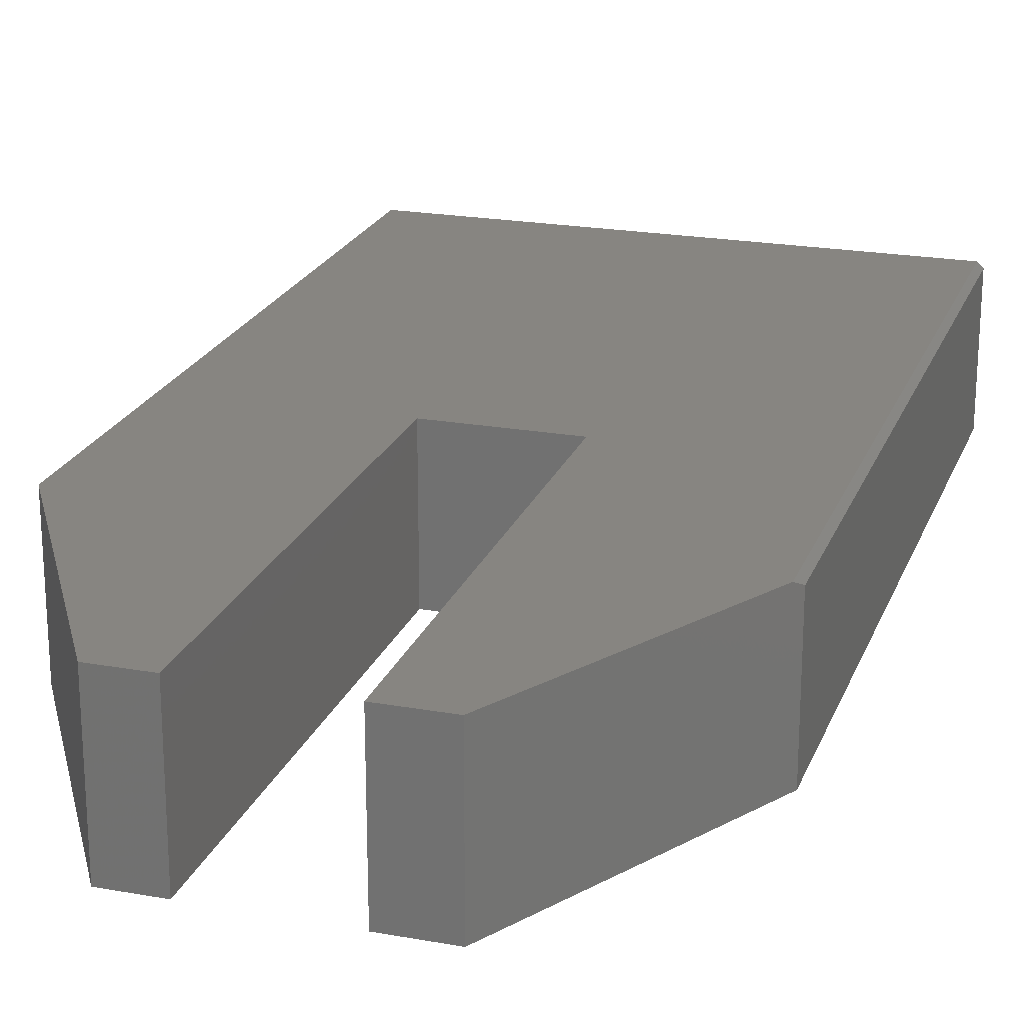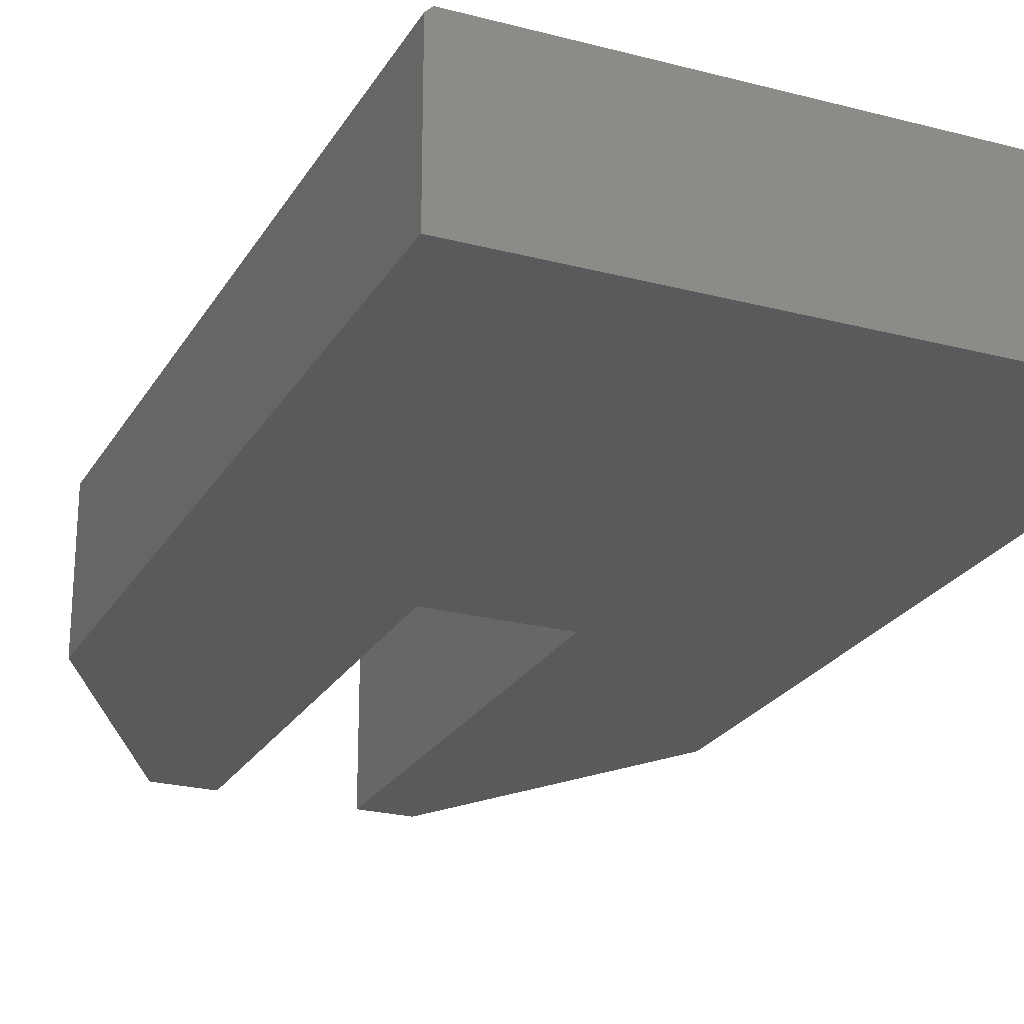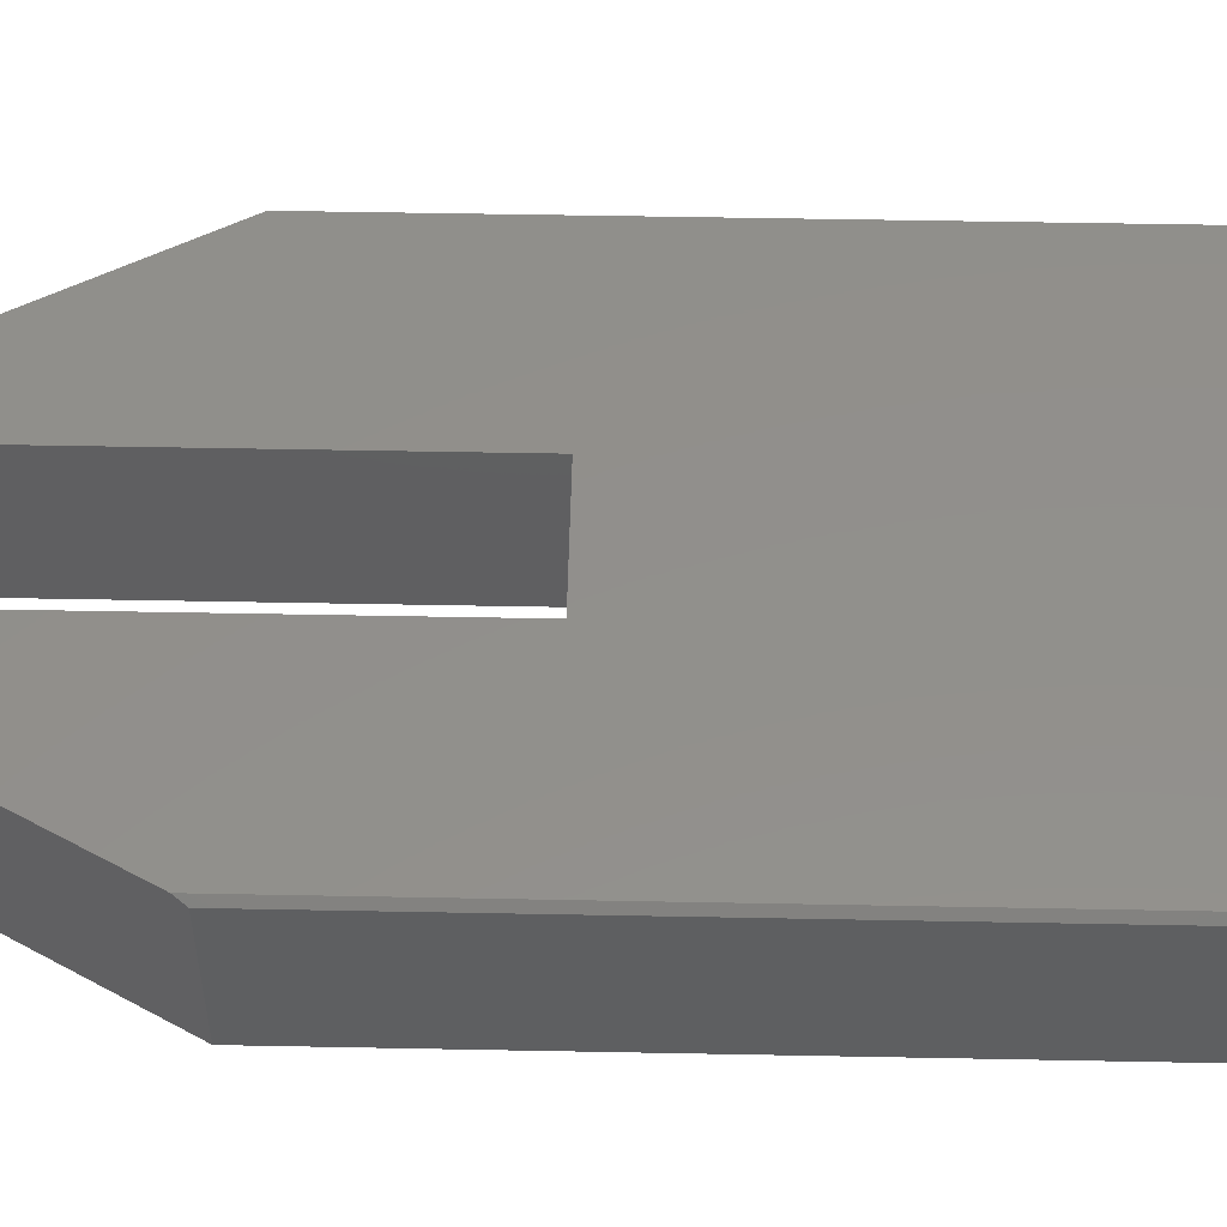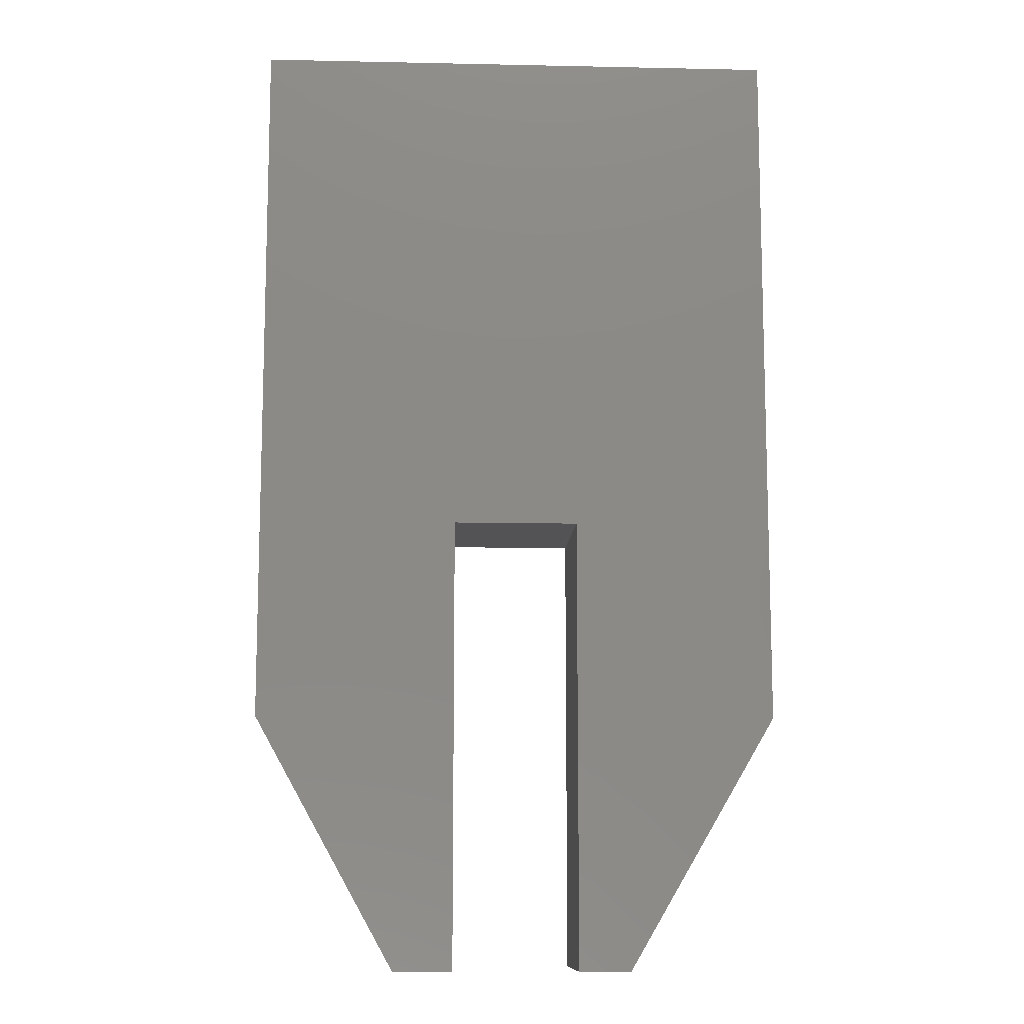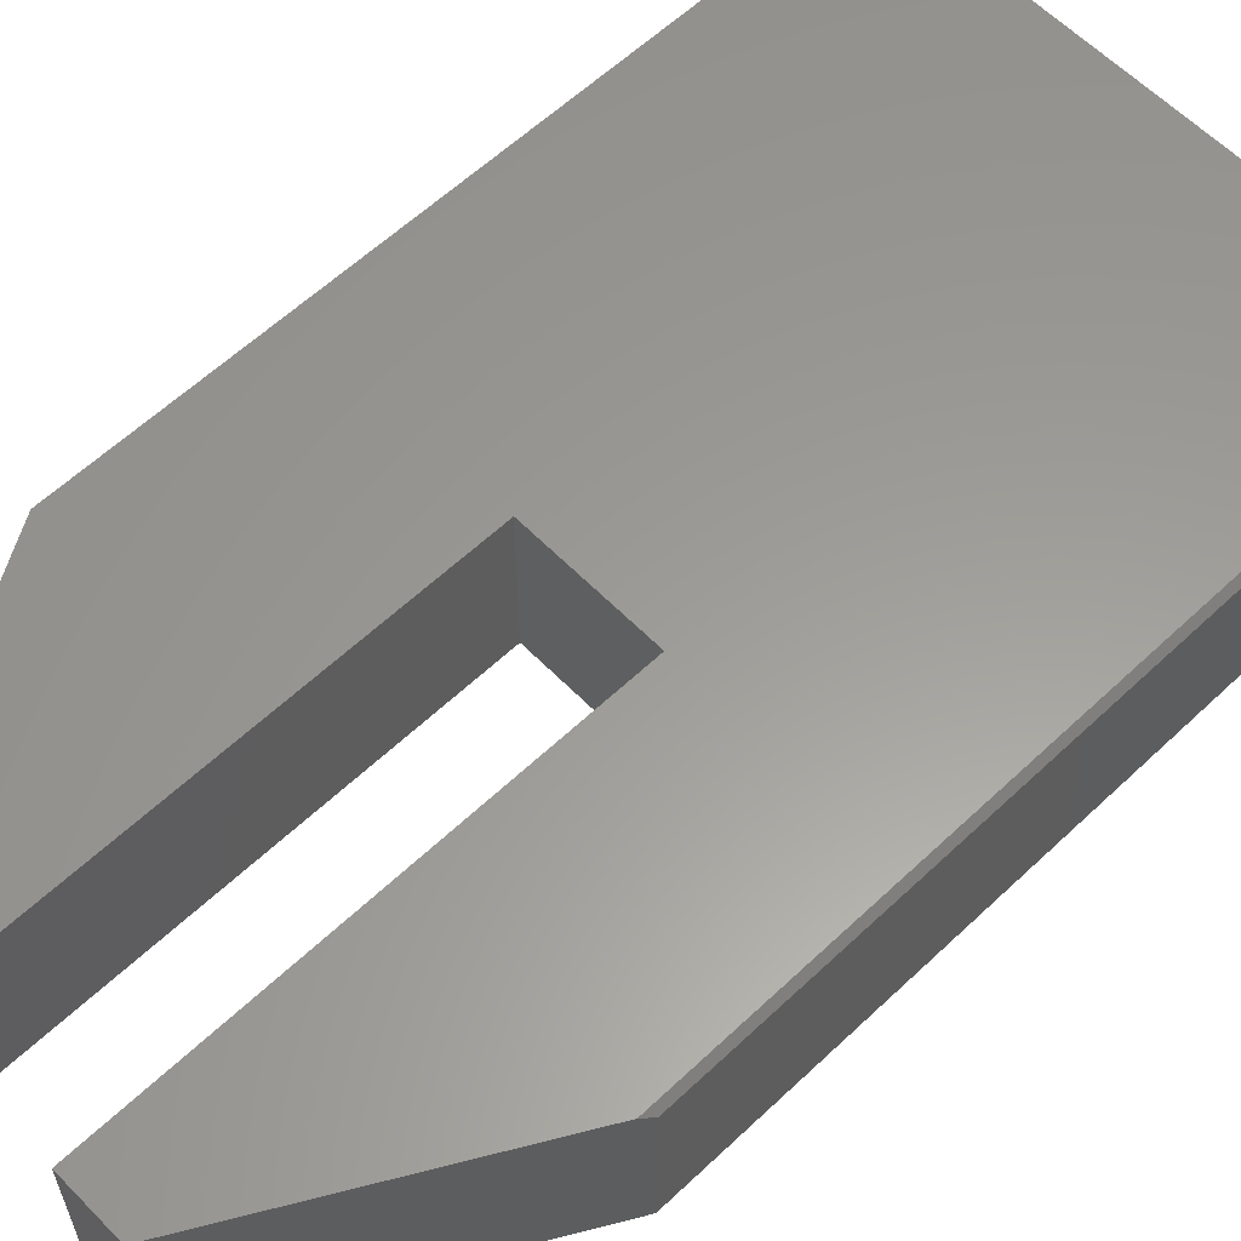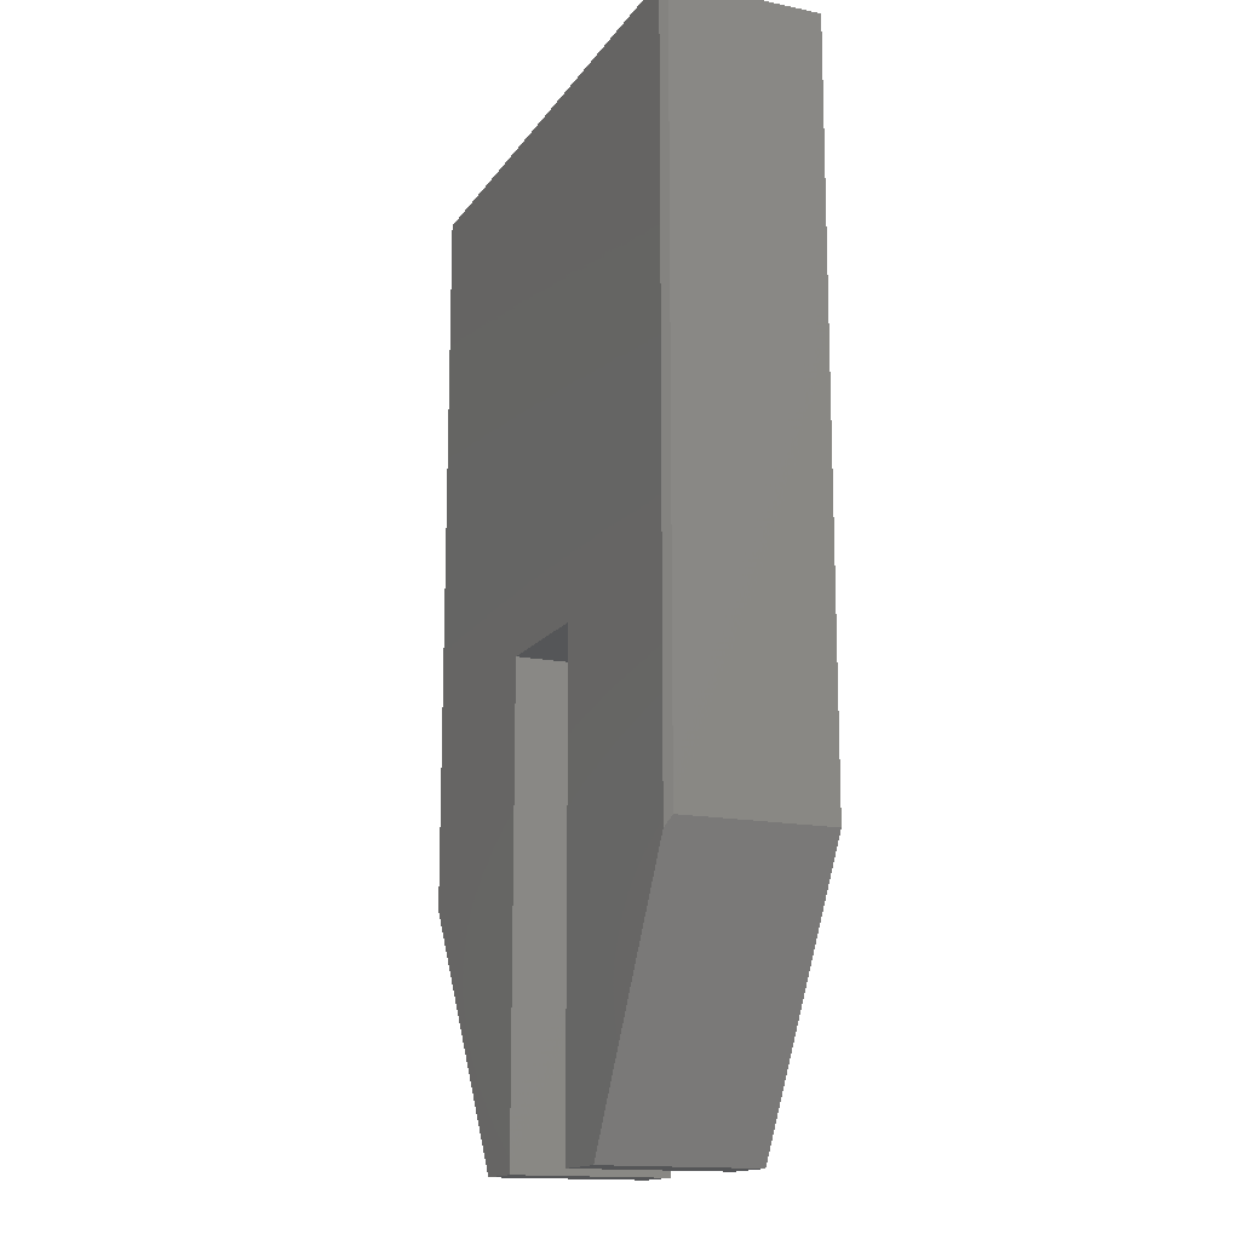
<metadata>
{"format":"stl","ext":"stl","renderer":"f3d","projection":"perspective","resolution":1024,"background":"white","views":[{"elev":21.8,"azim":17.5,"up":"+Z"},{"elev":-23.9,"azim":156.4,"up":"+Z"},{"elev":51.8,"azim":91.2,"up":"+Z"},{"elev":-10.9,"azim":177.0,"up":"+Y"},{"elev":59.9,"azim":46.0,"up":"+Z"},{"elev":-15.5,"azim":66.9,"up":"+Y"}]}
</metadata>
<code>
# stl→obj: 22 verts, 40 faces
v 0.1404 -0.1331 0.2031
v 0.1404 -0.7502 0.2031
v 0.2213 -0.7502 0.2031
v 0.4057 -0.4202 0.2031
v 0.4057 0.5547 0.2031
v -0.03158 -0.1331 0.2031
v -0.1024 -0.7502 0.2031
v -0.03158 -0.7502 0.2031
v -0.3047 -0.4062 0.2031
v -0.3047 0.5547 0.2031
v -0.3047 0.5547 0
v 0.4135 0.5547 0
v 0.4135 0.5547 0.1953
v 0.4135 -0.4062 0.1953
v 0.4135 -0.4062 0
v 0.2213 -0.7502 0
v 0.1404 -0.1331 0
v -0.03158 -0.1331 0
v 0.1404 -0.7502 0
v -0.1024 -0.7502 0
v -0.3047 -0.4062 0
v -0.03158 -0.7502 0
f 1 2 3
f 1 3 4
f 1 4 5
f 1 5 6
f 7 8 9
f 9 8 6
f 9 6 10
f 10 6 5
f 11 10 12
f 12 10 5
f 12 5 13
f 14 15 13
f 13 15 12
f 3 16 4
f 4 16 15
f 4 15 14
f 4 14 5
f 5 14 13
f 17 18 12
f 17 12 15
f 17 15 16
f 17 16 19
f 20 21 22
f 22 21 18
f 21 11 18
f 18 11 12
f 10 11 9
f 9 11 21
f 2 19 3
f 3 19 16
f 1 17 2
f 2 17 19
f 18 17 6
f 6 17 1
f 8 22 6
f 6 22 18
f 7 20 8
f 8 20 22
f 9 21 7
f 7 21 20

</code>
